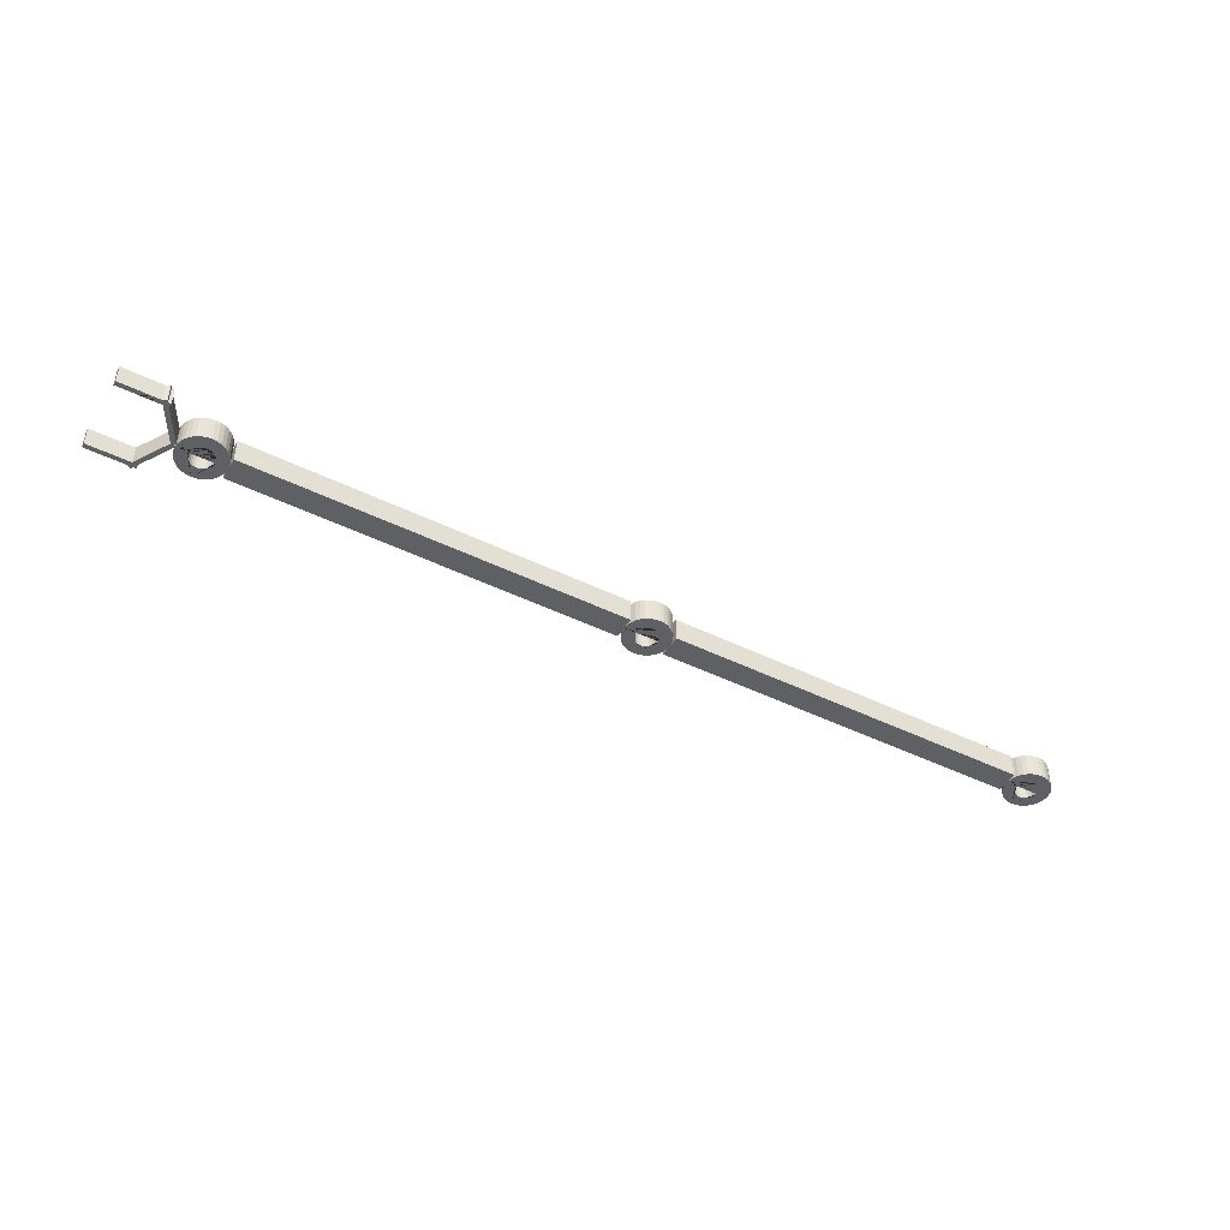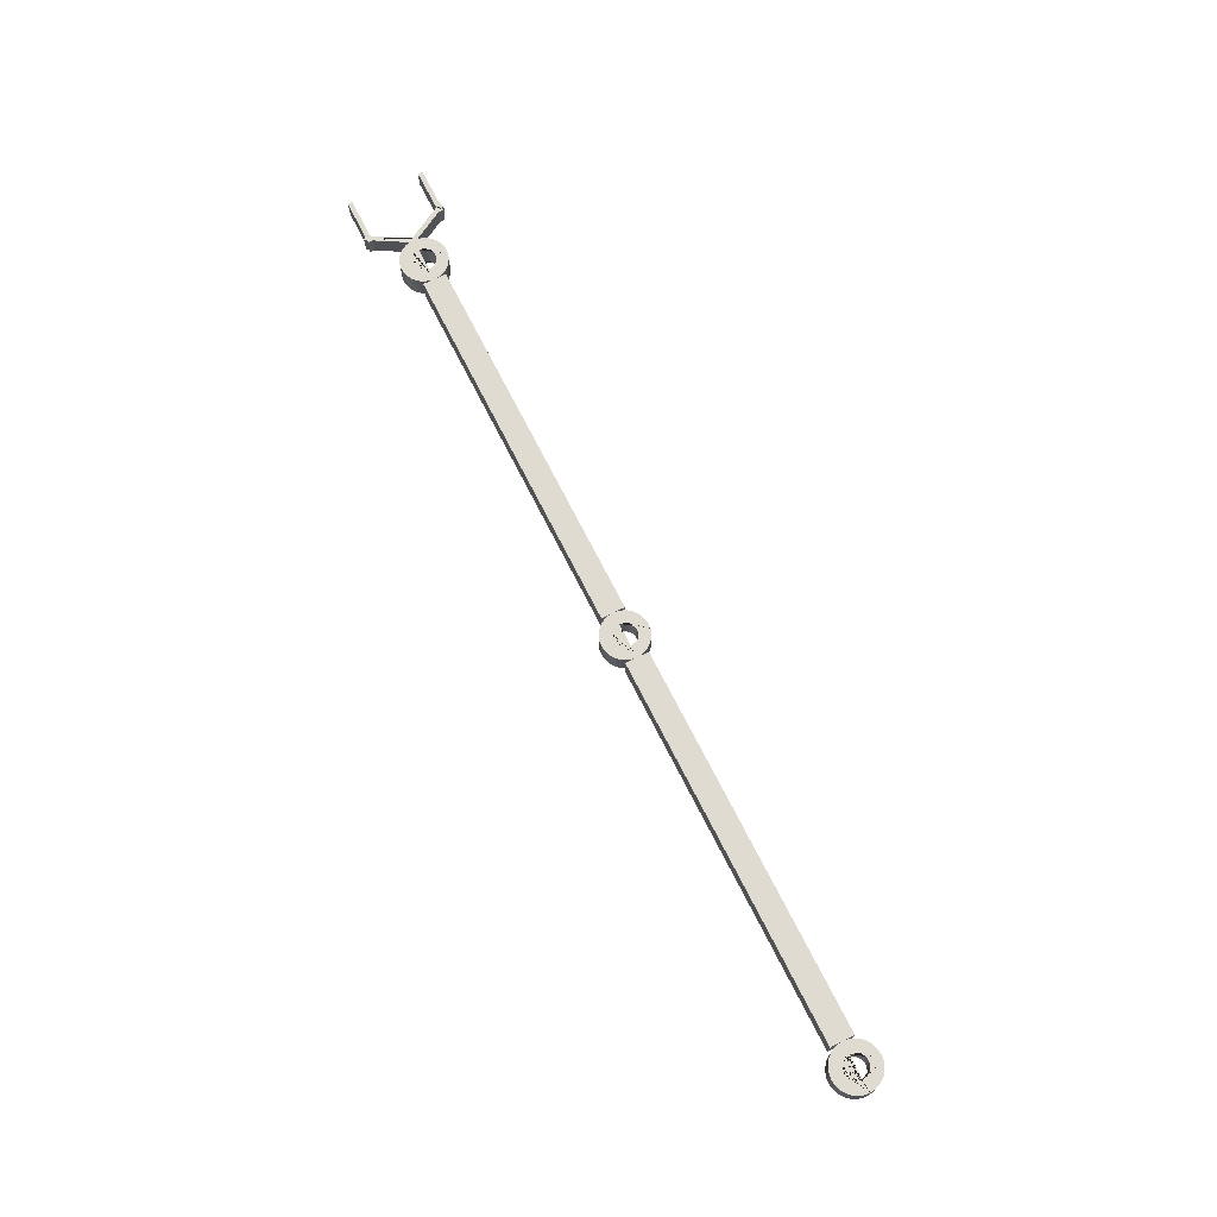
<metadata>
{"format":"obj","ext":"obj","renderer":"f3d","projection":"perspective","resolution":1024,"background":"white","views":[{"elev":-45.1,"azim":-29.7,"up":"+Y"},{"elev":70.1,"azim":63.3,"up":"+Y"}]}
</metadata>
<code>
o axis1_Cylinder.002
v 0 -0.125 -0.25
v 0 0.125 -0.25
v 0.04877 -0.125 -0.2452
v 0.04877 0.125 -0.2452
v 0.09567 -0.125 -0.231
v 0.09567 0.125 -0.231
v 0.1389 -0.125 -0.2079
v 0.1389 0.125 -0.2079
v 0.1768 -0.125 -0.1768
v 0.1768 0.125 -0.1768
v 0.2079 -0.125 -0.1389
v 0.2079 0.125 -0.1389
v 0.231 -0.125 -0.09567
v 0.231 0.125 -0.09567
v 0.2452 -0.125 -0.04877
v 0.2452 0.125 -0.04877
v 0.25 -0.125 -0
v 0.25 0.125 -0
v 0.2452 -0.125 0.04877
v 0.2452 0.125 0.04877
v 0.231 -0.125 0.09567
v 0.231 0.125 0.09567
v 0.2079 -0.125 0.1389
v 0.2079 0.125 0.1389
v 0.1768 -0.125 0.1768
v 0.1768 0.125 0.1768
v 0.1389 -0.125 0.2079
v 0.1389 0.125 0.2079
v 0.09567 -0.125 0.231
v 0.09567 0.125 0.231
v 0.04877 -0.125 0.2452
v 0.04877 0.125 0.2452
v -0 -0.125 0.25
v -0 0.125 0.25
v -0.04877 -0.125 0.2452
v -0.04877 0.125 0.2452
v -0.09567 -0.125 0.231
v -0.09567 0.125 0.231
v -0.1389 -0.125 0.2079
v -0.1389 0.125 0.2079
v -0.1768 -0.125 0.1768
v -0.1768 0.125 0.1768
v -0.2079 -0.125 0.1389
v -0.2079 0.125 0.1389
v -0.231 -0.125 0.09567
v -0.231 0.125 0.09567
v -0.2452 -0.125 0.04877
v -0.2452 0.125 0.04877
v -0.25 -0.125 -0
v -0.25 0.125 -0
v -0.2452 -0.125 -0.04877
v -0.2452 0.125 -0.04877
v -0.231 -0.125 -0.09567
v -0.231 0.125 -0.09567
v -0.2079 -0.125 -0.1389
v -0.2079 0.125 -0.1389
v -0.1768 -0.125 -0.1768
v -0.1768 0.125 -0.1768
v -0.1389 -0.125 -0.2079
v -0.1389 0.125 -0.2079
v -0.09567 -0.125 -0.231
v -0.09567 0.125 -0.231
v -0.04877 -0.125 -0.2452
v -0.04877 0.125 -0.2452
v 0.1039 0.125 0.06945
v 0.1039 -0.125 0.06945
v 0 0.125 -0.125
v 0 -0.125 -0.125
v -0.02439 0.125 -0.1226
v -0.02439 -0.125 -0.1226
v -0.04784 0.125 -0.1155
v -0.04784 -0.125 -0.1155
v -0.1155 0.125 0.04784
v -0.1155 -0.125 0.04784
v -0.1039 0.125 0.06945
v -0.1039 -0.125 0.06945
v -0.1226 0.125 0.02439
v -0.1226 -0.125 0.02439
v -0.08839 0.125 0.08839
v -0.08839 -0.125 0.08839
v -0.02439 0.125 0.1226
v -0.02439 -0.125 0.1226
v -0 0.125 0.125
v -0 -0.125 0.125
v -0.04784 0.125 0.1155
v -0.04784 -0.125 0.1155
v 0.1226 0.125 -0.02439
v 0.1226 -0.125 -0.02439
v 0.06945 0.125 -0.1039
v 0.06945 -0.125 -0.1039
v 0.125 0.125 -0
v 0.125 -0.125 -0
v 0.1155 0.125 -0.04784
v 0.1155 -0.125 -0.04784
v 0.02439 0.125 0.1226
v 0.02439 -0.125 0.1226
v -0.08839 0.125 -0.08839
v -0.08839 -0.125 -0.08839
v -0.06945 0.125 -0.1039
v -0.06945 -0.125 -0.1039
v -0.1039 0.125 -0.06945
v -0.1039 -0.125 -0.06945
v 0.1226 0.125 0.02439
v 0.1226 -0.125 0.02439
v 0.06945 0.125 0.1039
v 0.06945 -0.125 0.1039
v 0.08839 0.125 0.08839
v 0.08839 -0.125 0.08839
v 0.1155 0.125 0.04784
v 0.1155 -0.125 0.04784
v -0.125 0.125 -0
v -0.125 -0.125 -0
v -0.06945 0.125 0.1039
v -0.06945 -0.125 0.1039
v -0.1226 0.125 -0.02439
v -0.1226 -0.125 -0.02439
v 0.08839 0.125 -0.08839
v 0.08839 -0.125 -0.08839
v 0.04784 0.125 0.1155
v 0.04784 -0.125 0.1155
v 0.1039 0.125 -0.06945
v 0.1039 -0.125 -0.06945
v -0.1155 0.125 -0.04784
v -0.1155 -0.125 -0.04784
v 0.04784 0.125 -0.1155
v 0.04784 -0.125 -0.1155
v 0.02439 0.125 -0.1226
v 0.02439 -0.125 -0.1226
f 1 2 4 3
f 3 4 6 5
f 5 6 8 7
f 7 8 10 9
f 9 10 12 11
f 11 12 14 13
f 13 14 16 15
f 15 16 18 17
f 17 18 20 19
f 19 20 22 21
f 21 22 24 23
f 23 24 26 25
f 25 26 28 27
f 27 28 30 29
f 29 30 32 31
f 31 32 34 33
f 33 34 36 35
f 35 36 38 37
f 37 38 40 39
f 39 40 42 41
f 41 42 44 43
f 43 44 46 45
f 45 46 48 47
f 47 48 50 49
f 49 50 52 51
f 51 52 54 53
f 53 54 56 55
f 55 56 58 57
f 57 58 60 59
f 59 60 62 61
f 4 2 64 62 60 58 56 54 52 50 111 115 123 101 97 99 71 69 67 127 125 89 117 121 93 87 91 18 16 14 12 10 8 6
f 61 62 64 63
f 63 64 2 1
f 1 3 5 7 9 11 13 15 17 92 88 94 122 118 90 126 128 68 70 72 100 98 102 124 116 112 49 51 53 55 57 59 61 63
f 104 103 91 92
f 108 107 65 66
f 66 65 109 110
f 116 115 111 112
f 88 87 93 94
f 92 91 87 88
f 122 121 117 118
f 68 67 69 70
f 82 81 83 84
f 102 101 123 124
f 84 83 95 96
f 70 69 71 72
f 118 117 89 90
f 114 113 85 86
f 18 91 103 109 65 107 105 119 95 83 81 85 113 79 75 73 77 111 50 48 46 44 42 40 38 36 34 32 30 28 26 24 22 20
f 90 89 125 126
f 106 105 107 108
f 100 99 97 98
f 124 123 115 116
f 120 119 105 106
f 80 79 113 114
f 74 73 75 76
f 128 127 67 68
f 94 93 121 122
f 112 111 77 78
f 110 109 103 104
f 86 85 81 82
f 72 71 99 100
f 126 125 127 128
f 96 95 119 120
f 78 77 73 74
f 98 97 101 102
f 49 112 78 74 76 80 114 86 82 84 96 120 106 108 66 110 104 92 17 19 21 23 25 27 29 31 33 35 37 39 41 43 45 47
f 76 75 79 80
o arm1_Cube.002
v -4.25 -0.125 0.125
v -4.25 0.125 0.125
v -4.25 -0.125 -0.125
v -4.25 0.125 -0.125
v -0.25 -0.125 0.125
v -0.25 0.125 0.125
v -0.25 -0.125 -0.125
v -0.25 0.125 -0.125
f 129 130 132 131
f 131 132 136 135
f 135 136 134 133
f 133 134 130 129
f 131 135 133 129
f 136 132 130 134
o axis2_Cylinder.003
v -4.5 -0.125 -0.25
v -4.5 0.125 -0.25
v -4.451 -0.125 -0.2452
v -4.451 0.125 -0.2452
v -4.404 -0.125 -0.231
v -4.404 0.125 -0.231
v -4.361 -0.125 -0.2079
v -4.361 0.125 -0.2079
v -4.323 -0.125 -0.1768
v -4.323 0.125 -0.1768
v -4.292 -0.125 -0.1389
v -4.292 0.125 -0.1389
v -4.269 -0.125 -0.09567
v -4.269 0.125 -0.09567
v -4.255 -0.125 -0.04877
v -4.255 0.125 -0.04877
v -4.25 -0.125 -0
v -4.25 0.125 -0
v -4.255 -0.125 0.04877
v -4.255 0.125 0.04877
v -4.269 -0.125 0.09567
v -4.269 0.125 0.09567
v -4.292 -0.125 0.1389
v -4.292 0.125 0.1389
v -4.323 -0.125 0.1768
v -4.323 0.125 0.1768
v -4.361 -0.125 0.2079
v -4.361 0.125 0.2079
v -4.404 -0.125 0.231
v -4.404 0.125 0.231
v -4.451 -0.125 0.2452
v -4.451 0.125 0.2452
v -4.5 -0.125 0.25
v -4.5 0.125 0.25
v -4.549 -0.125 0.2452
v -4.549 0.125 0.2452
v -4.596 -0.125 0.231
v -4.596 0.125 0.231
v -4.639 -0.125 0.2079
v -4.639 0.125 0.2079
v -4.677 -0.125 0.1768
v -4.677 0.125 0.1768
v -4.708 -0.125 0.1389
v -4.708 0.125 0.1389
v -4.731 -0.125 0.09567
v -4.731 0.125 0.09567
v -4.745 -0.125 0.04877
v -4.745 0.125 0.04877
v -4.75 -0.125 -0
v -4.75 0.125 -0
v -4.745 -0.125 -0.04877
v -4.745 0.125 -0.04877
v -4.731 -0.125 -0.09567
v -4.731 0.125 -0.09567
v -4.708 -0.125 -0.1389
v -4.708 0.125 -0.1389
v -4.677 -0.125 -0.1768
v -4.677 0.125 -0.1768
v -4.639 -0.125 -0.2079
v -4.639 0.125 -0.2079
v -4.596 -0.125 -0.231
v -4.596 0.125 -0.231
v -4.549 -0.125 -0.2452
v -4.549 0.125 -0.2452
v -4.396 0.125 0.06945
v -4.396 -0.125 0.06945
v -4.5 0.125 -0.125
v -4.5 -0.125 -0.125
v -4.524 0.125 -0.1226
v -4.524 -0.125 -0.1226
v -4.548 0.125 -0.1155
v -4.548 -0.125 -0.1155
v -4.615 0.125 0.04784
v -4.615 -0.125 0.04784
v -4.604 0.125 0.06945
v -4.604 -0.125 0.06945
v -4.623 0.125 0.02439
v -4.623 -0.125 0.02439
v -4.588 0.125 0.08839
v -4.588 -0.125 0.08839
v -4.524 0.125 0.1226
v -4.524 -0.125 0.1226
v -4.5 0.125 0.125
v -4.5 -0.125 0.125
v -4.548 0.125 0.1155
v -4.548 -0.125 0.1155
v -4.377 0.125 -0.02439
v -4.377 -0.125 -0.02439
v -4.431 0.125 -0.1039
v -4.431 -0.125 -0.1039
v -4.375 0.125 -0
v -4.375 -0.125 -0
v -4.385 0.125 -0.04784
v -4.385 -0.125 -0.04784
v -4.476 0.125 0.1226
v -4.476 -0.125 0.1226
v -4.588 0.125 -0.08839
v -4.588 -0.125 -0.08839
v -4.569 0.125 -0.1039
v -4.569 -0.125 -0.1039
v -4.604 0.125 -0.06945
v -4.604 -0.125 -0.06945
v -4.377 0.125 0.02439
v -4.377 -0.125 0.02439
v -4.431 0.125 0.1039
v -4.431 -0.125 0.1039
v -4.412 0.125 0.08839
v -4.412 -0.125 0.08839
v -4.385 0.125 0.04784
v -4.385 -0.125 0.04784
v -4.625 0.125 -0
v -4.625 -0.125 -0
v -4.569 0.125 0.1039
v -4.569 -0.125 0.1039
v -4.623 0.125 -0.02439
v -4.623 -0.125 -0.02439
v -4.412 0.125 -0.08839
v -4.412 -0.125 -0.08839
v -4.452 0.125 0.1155
v -4.452 -0.125 0.1155
v -4.396 0.125 -0.06945
v -4.396 -0.125 -0.06945
v -4.615 0.125 -0.04784
v -4.615 -0.125 -0.04784
v -4.452 0.125 -0.1155
v -4.452 -0.125 -0.1155
v -4.476 0.125 -0.1226
v -4.476 -0.125 -0.1226
f 137 138 140 139
f 139 140 142 141
f 141 142 144 143
f 143 144 146 145
f 145 146 148 147
f 147 148 150 149
f 149 150 152 151
f 151 152 154 153
f 153 154 156 155
f 155 156 158 157
f 157 158 160 159
f 159 160 162 161
f 161 162 164 163
f 163 164 166 165
f 165 166 168 167
f 167 168 170 169
f 169 170 172 171
f 171 172 174 173
f 173 174 176 175
f 175 176 178 177
f 177 178 180 179
f 179 180 182 181
f 181 182 184 183
f 183 184 186 185
f 185 186 188 187
f 187 188 190 189
f 189 190 192 191
f 191 192 194 193
f 193 194 196 195
f 195 196 198 197
f 140 138 200 198 196 194 192 190 188 186 247 251 259 237 233 235 207 205 203 263 261 225 253 257 229 223 227 154 152 150 148 146 144 142
f 197 198 200 199
f 199 200 138 137
f 137 139 141 143 145 147 149 151 153 228 224 230 258 254 226 262 264 204 206 208 236 234 238 260 252 248 185 187 189 191 193 195 197 199
f 240 239 227 228
f 244 243 201 202
f 202 201 245 246
f 252 251 247 248
f 224 223 229 230
f 228 227 223 224
f 258 257 253 254
f 204 203 205 206
f 218 217 219 220
f 238 237 259 260
f 220 219 231 232
f 206 205 207 208
f 254 253 225 226
f 250 249 221 222
f 154 227 239 245 201 243 241 255 231 219 217 221 249 215 211 209 213 247 186 184 182 180 178 176 174 172 170 168 166 164 162 160 158 156
f 226 225 261 262
f 242 241 243 244
f 236 235 233 234
f 260 259 251 252
f 256 255 241 242
f 216 215 249 250
f 210 209 211 212
f 264 263 203 204
f 230 229 257 258
f 248 247 213 214
f 246 245 239 240
f 222 221 217 218
f 208 207 235 236
f 262 261 263 264
f 232 231 255 256
f 214 213 209 210
f 234 233 237 238
f 185 248 214 210 212 216 250 222 218 220 232 256 242 244 202 246 240 228 153 155 157 159 161 163 165 167 169 171 173 175 177 179 181 183
f 212 211 215 216
o arm2_Cube.001
v -8.75 -0.125 0.125
v -8.75 0.125 0.125
v -8.75 -0.125 -0.125
v -8.75 0.125 -0.125
v -4.75 -0.125 0.125
v -4.75 0.125 0.125
v -4.75 -0.125 -0.125
v -4.75 0.125 -0.125
f 265 266 268 267
f 267 268 272 271
f 271 272 270 269
f 269 270 266 265
f 267 271 269 265
f 272 268 266 270
o axis3_Cylinder.004
v -9 -0.125 -0.25
v -9 0.125 -0.25
v -8.951 -0.125 -0.2452
v -8.951 0.125 -0.2452
v -8.904 -0.125 -0.231
v -8.904 0.125 -0.231
v -8.861 -0.125 -0.2079
v -8.861 0.125 -0.2079
v -8.823 -0.125 -0.1768
v -8.823 0.125 -0.1768
v -8.792 -0.125 -0.1389
v -8.792 0.125 -0.1389
v -8.769 -0.125 -0.09567
v -8.769 0.125 -0.09567
v -8.755 -0.125 -0.04877
v -8.755 0.125 -0.04877
v -8.75 -0.125 -0
v -8.75 0.125 -0
v -8.755 -0.125 0.04877
v -8.755 0.125 0.04877
v -8.769 -0.125 0.09567
v -8.769 0.125 0.09567
v -8.792 -0.125 0.1389
v -8.792 0.125 0.1389
v -8.823 -0.125 0.1768
v -8.823 0.125 0.1768
v -8.861 -0.125 0.2079
v -8.861 0.125 0.2079
v -8.904 -0.125 0.231
v -8.904 0.125 0.231
v -8.951 -0.125 0.2452
v -8.951 0.125 0.2452
v -9 -0.125 0.25
v -9 0.125 0.25
v -9.049 -0.125 0.2452
v -9.049 0.125 0.2452
v -9.096 -0.125 0.231
v -9.096 0.125 0.231
v -9.139 -0.125 0.2079
v -9.139 0.125 0.2079
v -9.177 -0.125 0.1768
v -9.177 0.125 0.1768
v -9.208 -0.125 0.1389
v -9.208 0.125 0.1389
v -9.231 -0.125 0.09567
v -9.231 0.125 0.09567
v -9.245 -0.125 0.04877
v -9.245 0.125 0.04877
v -9.25 -0.125 -0
v -9.25 0.125 -0
v -9.245 -0.125 -0.04877
v -9.245 0.125 -0.04877
v -9.231 -0.125 -0.09567
v -9.231 0.125 -0.09567
v -9.208 -0.125 -0.1389
v -9.208 0.125 -0.1389
v -9.177 -0.125 -0.1768
v -9.177 0.125 -0.1768
v -9.139 -0.125 -0.2079
v -9.139 0.125 -0.2079
v -9.096 -0.125 -0.231
v -9.096 0.125 -0.231
v -9.049 -0.125 -0.2452
v -9.049 0.125 -0.2452
v -8.896 0.125 0.06945
v -8.896 -0.125 0.06945
v -9 0.125 -0.125
v -9 -0.125 -0.125
v -9.024 0.125 -0.1226
v -9.024 -0.125 -0.1226
v -9.048 0.125 -0.1155
v -9.048 -0.125 -0.1155
v -9.115 0.125 0.04784
v -9.115 -0.125 0.04784
v -9.104 0.125 0.06945
v -9.104 -0.125 0.06945
v -9.123 0.125 0.02439
v -9.123 -0.125 0.02439
v -9.088 0.125 0.08839
v -9.088 -0.125 0.08839
v -9.024 0.125 0.1226
v -9.024 -0.125 0.1226
v -9 0.125 0.125
v -9 -0.125 0.125
v -9.048 0.125 0.1155
v -9.048 -0.125 0.1155
v -8.877 0.125 -0.02439
v -8.877 -0.125 -0.02439
v -8.931 0.125 -0.1039
v -8.931 -0.125 -0.1039
v -8.875 0.125 -0
v -8.875 -0.125 -0
v -8.885 0.125 -0.04784
v -8.885 -0.125 -0.04784
v -8.976 0.125 0.1226
v -8.976 -0.125 0.1226
v -9.088 0.125 -0.08839
v -9.088 -0.125 -0.08839
v -9.069 0.125 -0.1039
v -9.069 -0.125 -0.1039
v -9.104 0.125 -0.06945
v -9.104 -0.125 -0.06945
v -8.877 0.125 0.02439
v -8.877 -0.125 0.02439
v -8.931 0.125 0.1039
v -8.931 -0.125 0.1039
v -8.912 0.125 0.08839
v -8.912 -0.125 0.08839
v -8.885 0.125 0.04784
v -8.885 -0.125 0.04784
v -9.125 0.125 -0
v -9.125 -0.125 -0
v -9.069 0.125 0.1039
v -9.069 -0.125 0.1039
v -9.123 0.125 -0.02439
v -9.123 -0.125 -0.02439
v -8.912 0.125 -0.08839
v -8.912 -0.125 -0.08839
v -8.952 0.125 0.1155
v -8.952 -0.125 0.1155
v -8.896 0.125 -0.06945
v -8.896 -0.125 -0.06945
v -9.115 0.125 -0.04784
v -9.115 -0.125 -0.04784
v -8.952 0.125 -0.1155
v -8.952 -0.125 -0.1155
v -8.976 0.125 -0.1226
v -8.976 -0.125 -0.1226
f 273 274 276 275
f 275 276 278 277
f 277 278 280 279
f 279 280 282 281
f 281 282 284 283
f 283 284 286 285
f 285 286 288 287
f 287 288 290 289
f 289 290 292 291
f 291 292 294 293
f 293 294 296 295
f 295 296 298 297
f 297 298 300 299
f 299 300 302 301
f 301 302 304 303
f 303 304 306 305
f 305 306 308 307
f 307 308 310 309
f 309 310 312 311
f 311 312 314 313
f 313 314 316 315
f 315 316 318 317
f 317 318 320 319
f 319 320 322 321
f 321 322 324 323
f 323 324 326 325
f 325 326 328 327
f 327 328 330 329
f 329 330 332 331
f 331 332 334 333
f 276 274 336 334 332 330 328 326 324 322 383 387 395 373 369 371 343 341 339 399 397 361 389 393 365 359 363 290 288 286 284 282 280 278
f 333 334 336 335
f 335 336 274 273
f 273 275 277 279 281 283 285 287 289 364 360 366 394 390 362 398 400 340 342 344 372 370 374 396 388 384 321 323 325 327 329 331 333 335
f 376 375 363 364
f 380 379 337 338
f 338 337 381 382
f 388 387 383 384
f 360 359 365 366
f 364 363 359 360
f 394 393 389 390
f 340 339 341 342
f 354 353 355 356
f 374 373 395 396
f 356 355 367 368
f 342 341 343 344
f 390 389 361 362
f 386 385 357 358
f 290 363 375 381 337 379 377 391 367 355 353 357 385 351 347 345 349 383 322 320 318 316 314 312 310 308 306 304 302 300 298 296 294 292
f 362 361 397 398
f 378 377 379 380
f 372 371 369 370
f 396 395 387 388
f 392 391 377 378
f 352 351 385 386
f 346 345 347 348
f 400 399 339 340
f 366 365 393 394
f 384 383 349 350
f 382 381 375 376
f 358 357 353 354
f 344 343 371 372
f 398 397 399 400
f 368 367 391 392
f 350 349 345 346
f 370 369 373 374
f 321 384 350 346 348 352 386 358 354 356 368 392 378 380 338 382 376 364 289 291 293 295 297 299 301 303 305 307 309 311 313 315 317 319
f 348 347 351 352
o gripper_right_Cube.000
v -9.948 -0.1 -0.3705
v -9.948 0.1 -0.3705
v -9.948 -0.1 -0.4205
v -9.948 0.1 -0.4205
v -9.448 -0.1 -0.3705
v -9.448 0.1 -0.3705
v -9.448 -0.1 -0.4205
v -9.448 0.1 -0.4205
v -9.534 -0.1 -0.4205
v -9.534 0.1 -0.4205
v -9.491 -0.1 -0.4455
v -9.491 0.1 -0.4455
v -9.284 -0.1 0.0125
v -9.284 0.1 0.0125
v -9.241 -0.1 -0.0125
v -9.241 0.1 -0.0125
v -9.448 0.06536 -0.3705
v -9.448 -0.1 -0.3705
v -9.505 -0.1 -0.3705
v -9.498 -0.1 -0.3705
v -9.448 0.1 -0.3705
v -9.505 0.1 -0.3705
v -9.457 0.1 -0.3705
v -9.509 0.1 -0.3766
v -9.457 0.1 -0.3715
v -9.476 -0.1 -0.4205
v -9.534 -0.06536 -0.4205
v -9.534 -0.1 -0.4205
v -9.476 0.1 -0.4205
v -9.48 0.1 -0.4205
v -9.534 0.1 -0.4205
v -9.475 -0.1 -0.4178
v -9.476 0.1 -0.4205
v -9.529 -0.1 -0.4123
v -9.498 -0.1 -0.3705
v -9.509 0.1 -0.3766
v -9.505 0.1 -0.3705
v -9.476 -0.1 -0.4205
f 401 402 404 403
f 403 404 431 430 429 426 428
f 407 408 406 405
f 405 406 423 422 419 435
f 403 428 426 407 405 435 419 401
f 408 433 430 424 431 404 402 437 423 406
f 409 410 412 411
f 411 412 429 426 432 438
f 415 416 414 413
f 413 414 422 436 410 409 434
f 411 438 432 420 418 415 413 434 409
f 416 421 423 422 414
f 426 429 430 433 408 407
f 422 423 421 429 412 410 436
f 432 426 429 421 416 415 418
f 431 424 430
f 422 423 437 402 401 419
f 418 420 432
l 417 418
l 419 420
l 423 425
l 422 424
l 419 409
l 431 427
o gripper_left_Cube.006
v -9.948 -0.1 0.4205
v -9.948 0.1 0.4205
v -9.948 -0.1 0.3705
v -9.948 0.1 0.3705
v -9.448 -0.1 0.4205
v -9.448 0.1 0.4205
v -9.448 -0.1 0.3705
v -9.448 0.1 0.3705
v -9.491 -0.1 0.4455
v -9.491 0.1 0.4455
v -9.534 -0.1 0.4205
v -9.534 0.1 0.4205
v -9.241 -0.1 0.0125
v -9.241 0.1 0.0125
v -9.284 -0.1 -0.0125
v -9.284 0.1 -0.0125
v -9.534 -0.1 0.4205
v -9.509 -0.1 0.3766
v -9.476 -0.1 0.4205
v -9.48 -0.1 0.4205
v -9.534 0.06536 0.4205
v -9.534 0.1 0.4205
v -9.476 0.1 0.4205
v -9.475 0.1 0.4178
v -9.505 0.1 0.3705
v -9.498 0.1 0.3705
v -9.505 -0.1 0.3705
v -9.457 -0.1 0.3705
v -9.448 0.1 0.3705
v -9.448 -0.06536 0.3705
v -9.448 -0.1 0.3705
v -9.505 -0.1 0.3705
v -9.529 0.1 0.4123
v -9.498 0.1 0.3705
v -9.476 -0.1 0.4205
v -9.476 0.1 0.4205
v -9.509 -0.1 0.3766
f 439 440 442 441
f 441 442 463 472 446 445 466 470
f 445 446 444 443
f 443 444 461 457 458 473
f 441 470 466 445 443 473 458 456 455 439
f 446 472 463 442 440 460 461 444
f 447 448 450 449
f 449 450 471 454 453 465 475
f 453 454 452 451
f 451 452 467 462 461 457 469
f 449 475 465 466 457 447
f 454 471 450 448 474 462 464 467 452
f 467 464 462
f 457 461 462 474 448 447
f 455 456 458
f 457 466 469
f 469 466 465 453 451
f 458 457 461 460 440 439 455
l 459 455
l 450 463
l 465 456
l 463 465
l 463 464
l 467 468

</code>
